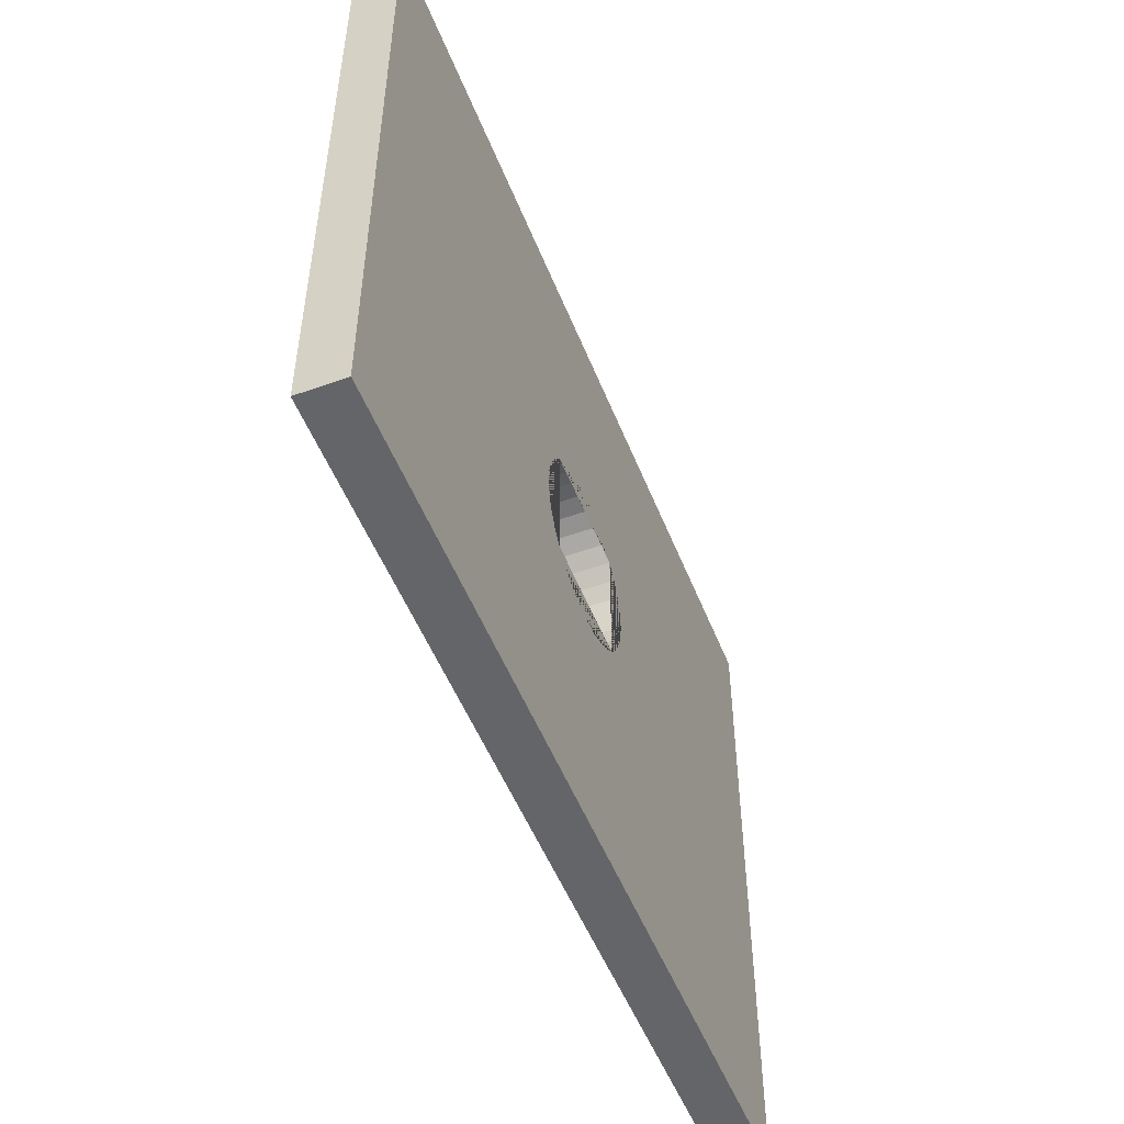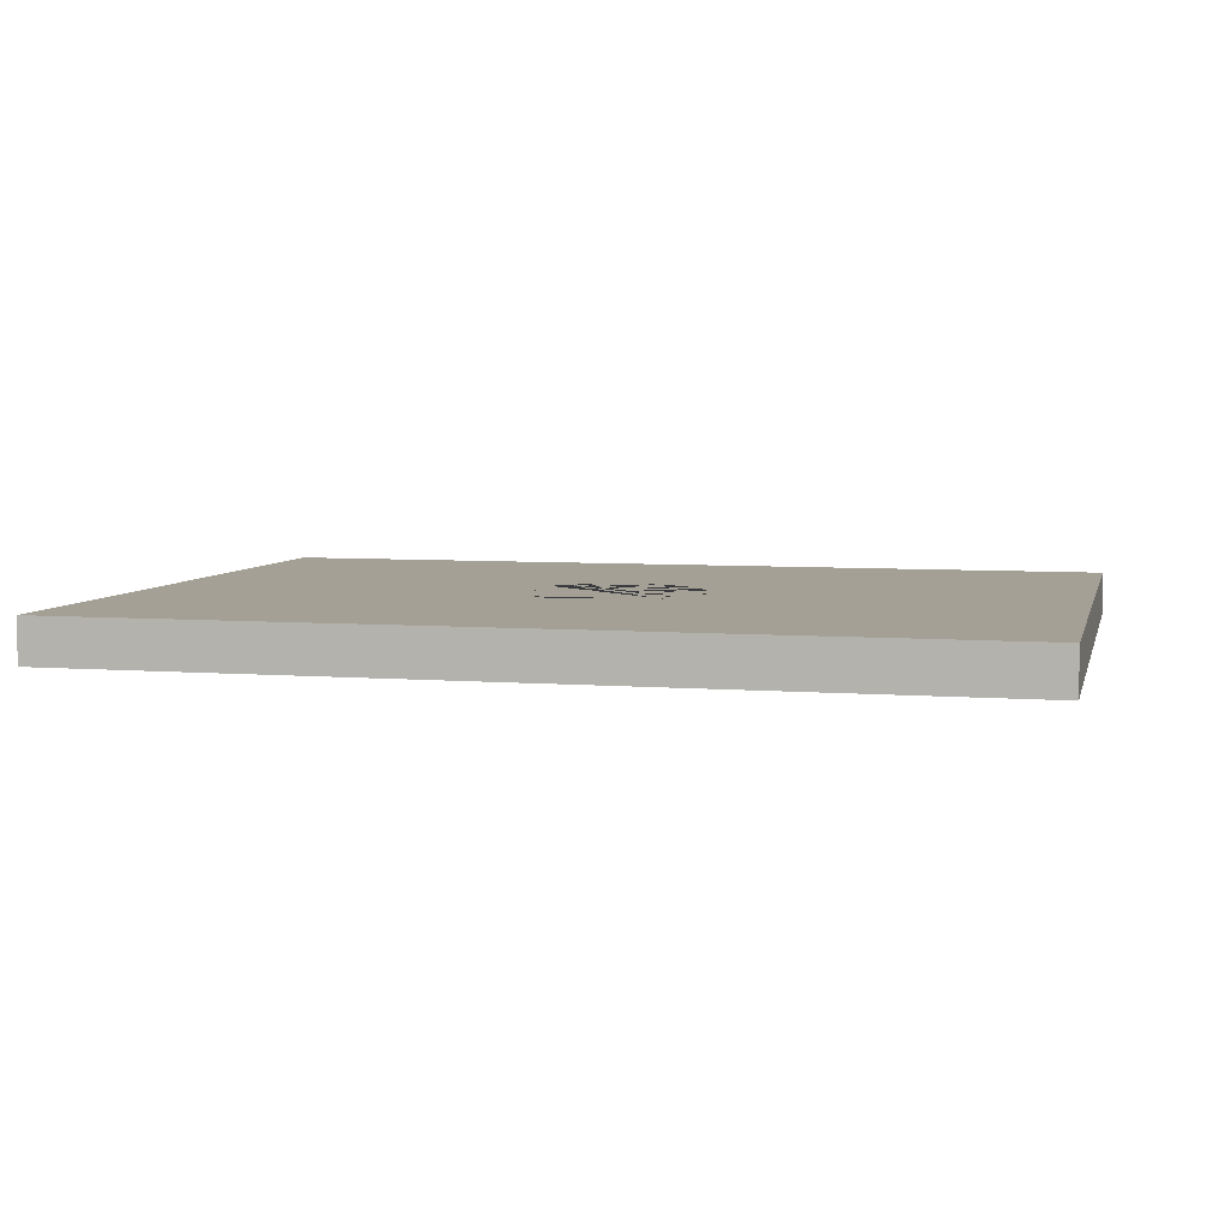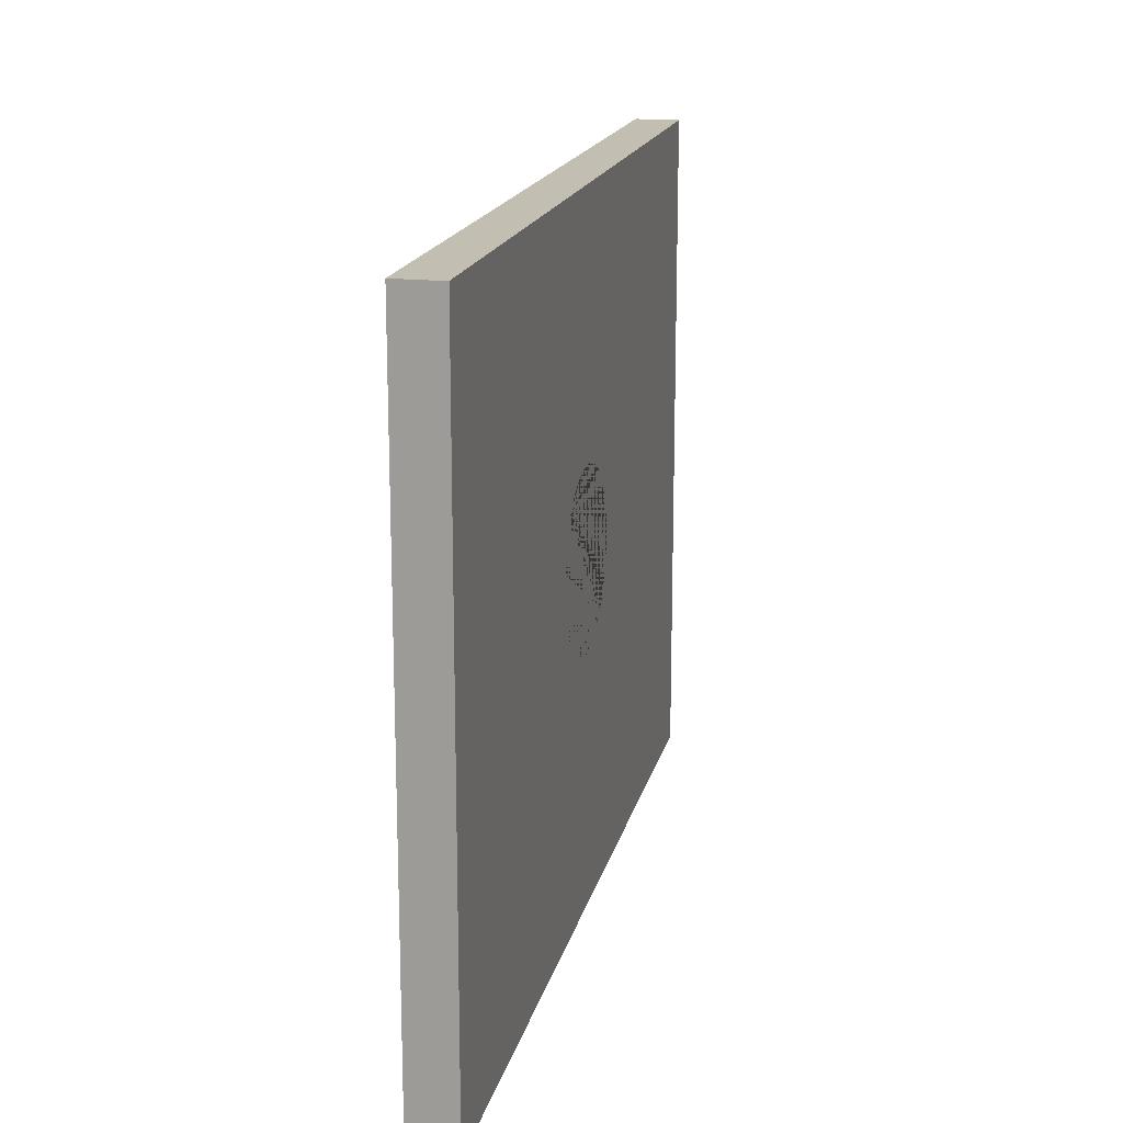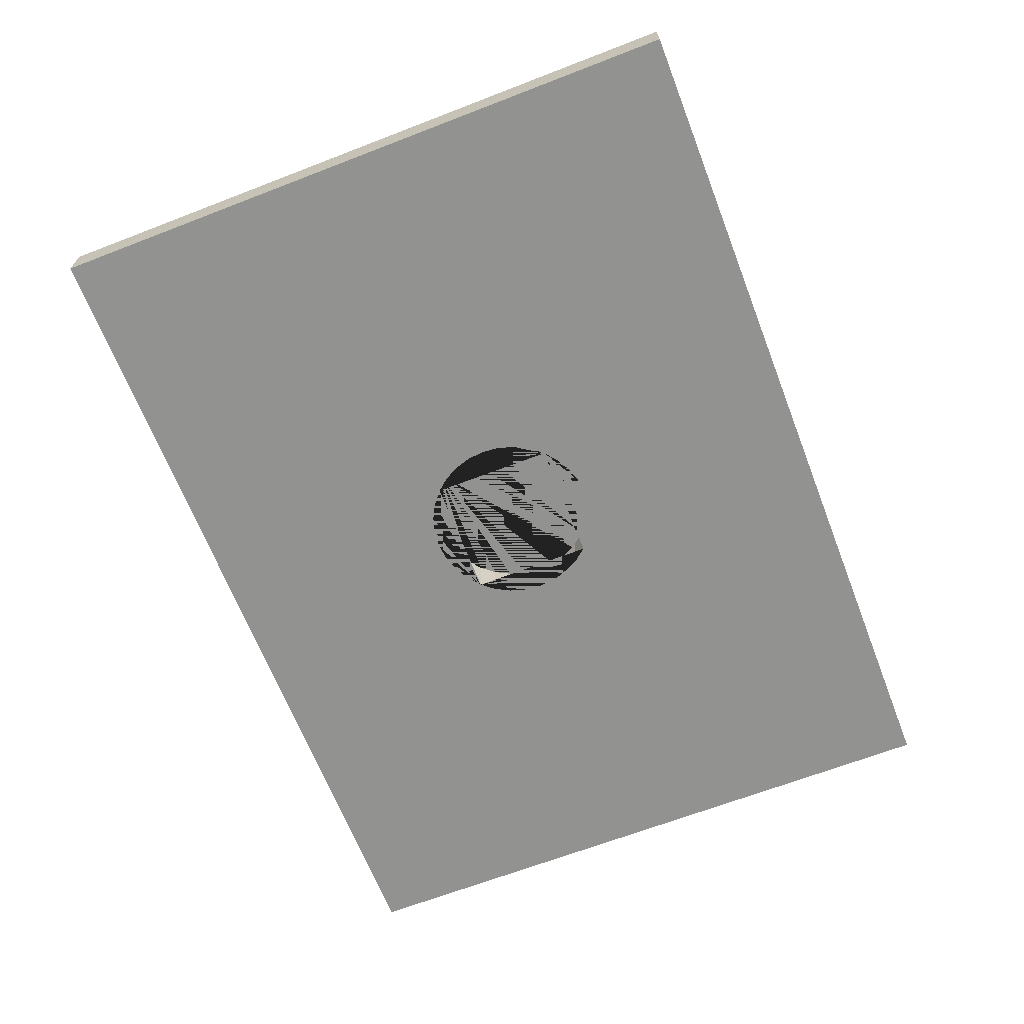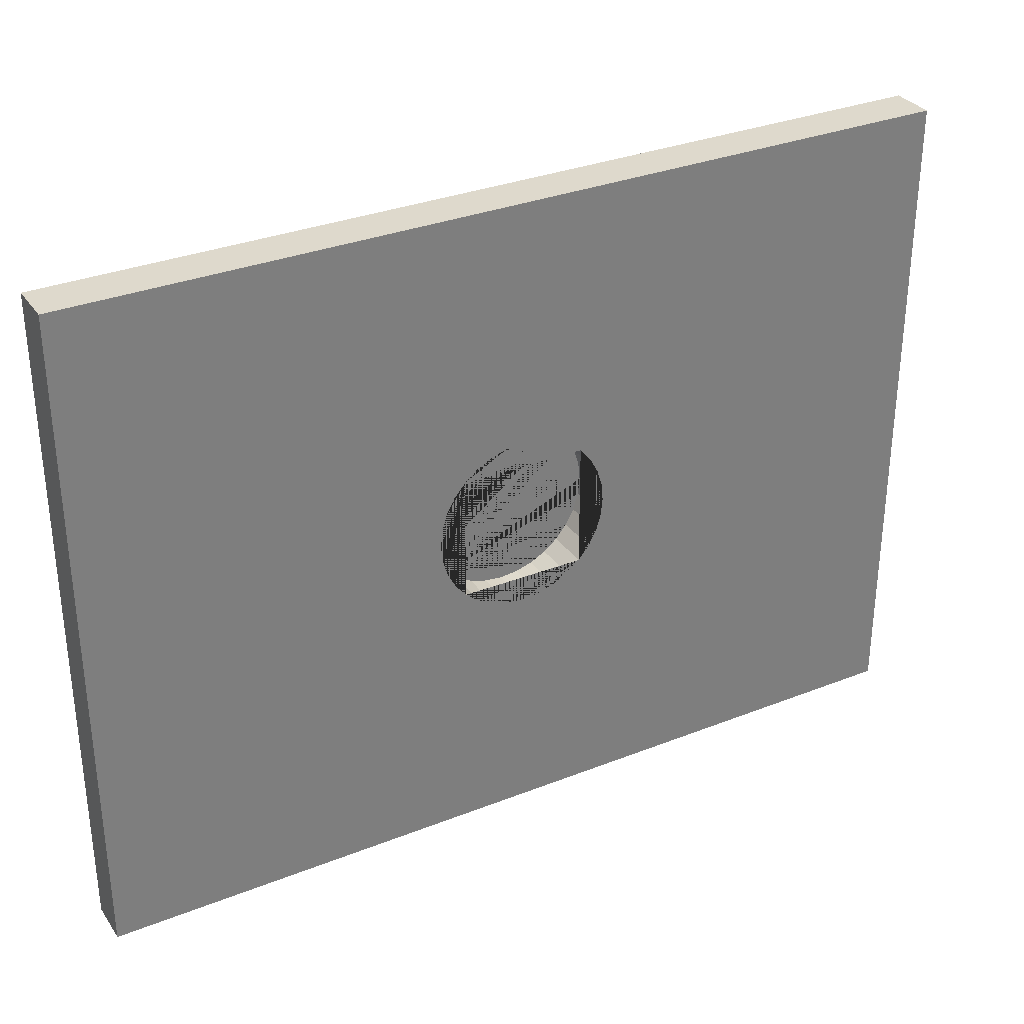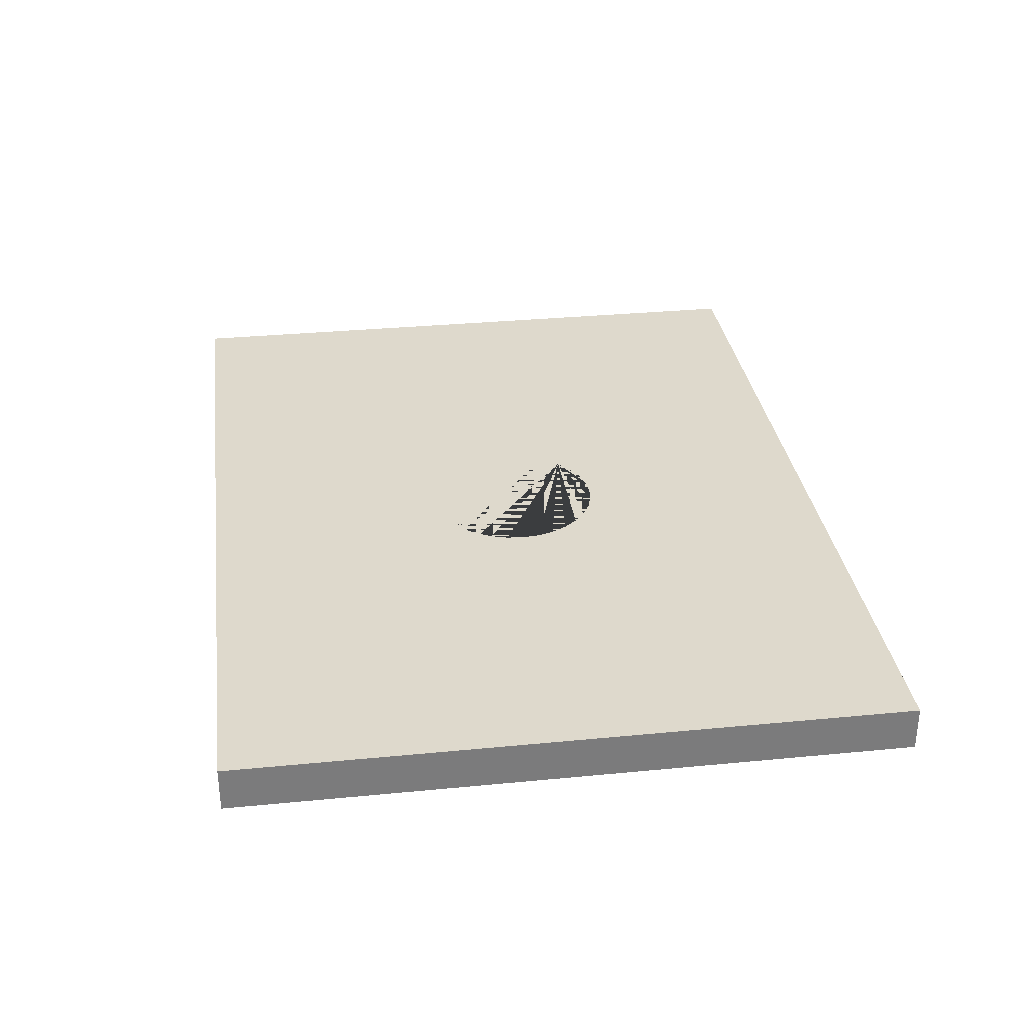
<metadata>
{"format":"obj","ext":"obj","renderer":"f3d","projection":"perspective","resolution":1024,"background":"white","views":[{"elev":-51.6,"azim":-68.7,"up":"+Z"},{"elev":5.8,"azim":-166.4,"up":"+Y"},{"elev":17.3,"azim":102.6,"up":"+Z"},{"elev":-66.2,"azim":111.2,"up":"+Y"},{"elev":32.1,"azim":-29.0,"up":"+Z"},{"elev":31.9,"azim":-97.8,"up":"+Y"}]}
</metadata>
<code>
o Cube_Cube.001
v 0 -0.5 -2
v 0 0.5 -2
v 0.3902 -0.5 -1.962
v 0.3902 0.5 -1.962
v 0.7654 -0.5 -1.848
v 0.7654 0.5 -1.848
v 1.111 -0.5 -1.663
v 1.111 0.5 -1.663
v 1.414 -0.5 -1.414
v 1.414 0.5 -1.414
v 1.663 -0.5 -1.111
v 1.663 0.5 -1.111
v 1.848 -0.5 -0.7654
v 1.848 0.5 -0.7654
v 1.962 -0.5 -0.3902
v 1.962 0.5 -0.3902
v 2 -0.5 -0
v 2 0.5 -0
v 1.962 -0.5 0.3902
v 1.962 0.5 0.3902
v 1.848 -0.5 0.7654
v 1.848 0.5 0.7654
v 1.663 -0.5 1.111
v 1.663 0.5 1.111
v 1.414 -0.5 1.414
v 1.414 0.5 1.414
v 1.111 -0.5 1.663
v 1.111 0.5 1.663
v 0.7654 -0.5 1.848
v 0.7654 0.5 1.848
v 0.3902 -0.5 1.962
v 0.3902 0.5 1.962
v -1e-06 -0.5 2
v -1e-06 0.5 2
v -0.3902 -0.5 1.962
v -0.3902 0.5 1.962
v -0.7654 -0.5 1.848
v -0.7654 0.5 1.848
v -1.111 -0.5 1.663
v -1.111 0.5 1.663
v -1.414 -0.5 1.414
v -1.414 0.5 1.414
v -1.663 -0.5 1.111
v -1.663 0.5 1.111
v -1.848 -0.5 0.7654
v -1.848 0.5 0.7654
v -1.962 -0.5 0.3902
v -1.962 0.5 0.3902
v -2 -0.5 -2e-06
v -2 0.5 -2e-06
v -1.962 -0.5 -0.3902
v -1.962 0.5 -0.3902
v -1.848 -0.5 -0.7654
v -1.848 0.5 -0.7654
v -1.663 -0.5 -1.111
v -1.663 0.5 -1.111
v -1.414 -0.5 -1.414
v -1.414 0.5 -1.414
v -1.111 -0.5 -1.663
v -1.111 0.5 -1.663
v -0.7654 -0.5 -1.848
v -0.7654 0.5 -1.848
v -0.3902 -0.5 -1.962
v -0.3902 0.5 -1.962
v -10 -0.5 7.5
v -10 0.5 7.5
v -10 -0.5 -7.5
v -10 0.5 -7.5
v 10 -0.5 7.5
v 10 0.5 7.5
v 10 -0.5 -7.5
v 10 0.5 -7.5
f 65 66 68 67
f 67 68 72 71
f 71 72 70 69
f 69 70 66 65
f 2 1 3 4
f 4 3 5 6
f 6 5 7 8
f 10 8 7 9
f 12 10 9 11
f 14 12 11 13
f 16 14 13 15
f 18 16 15 17
f 20 18 17 19
f 22 20 19 21
f 24 22 21 23
f 24 23 25 26
f 28 26 25 27
f 30 28 27 29
f 32 30 29 31
f 34 32 31 33
f 36 34 33 35
f 38 36 35 37
f 40 38 37 39
f 40 39 41 42
f 42 41 43 44
f 44 43 45 46
f 46 45 47 48
f 48 47 49 50
f 50 49 51 52
f 52 51 53 54
f 54 53 55 56
f 56 55 57 58
f 58 57 59 60
f 60 59 61 62
f 62 61 63 64
f 64 63 1 2
f 9 7 5 3 1 63 61 59 57 67 71 69 25 23 21 19 17 15 13 11
f 41 39 37 35 33 31 29 27 25 69 65 67 57 55 53 51 49 47 45 43
f 58 60 62 64 2 4 6 8 10 12 14 16 18 20 22 24 26 70 72 68
f 26 28 30 32 34 36 38 40 42 44 46 48 50 52 54 56 58 68 66 70

</code>
